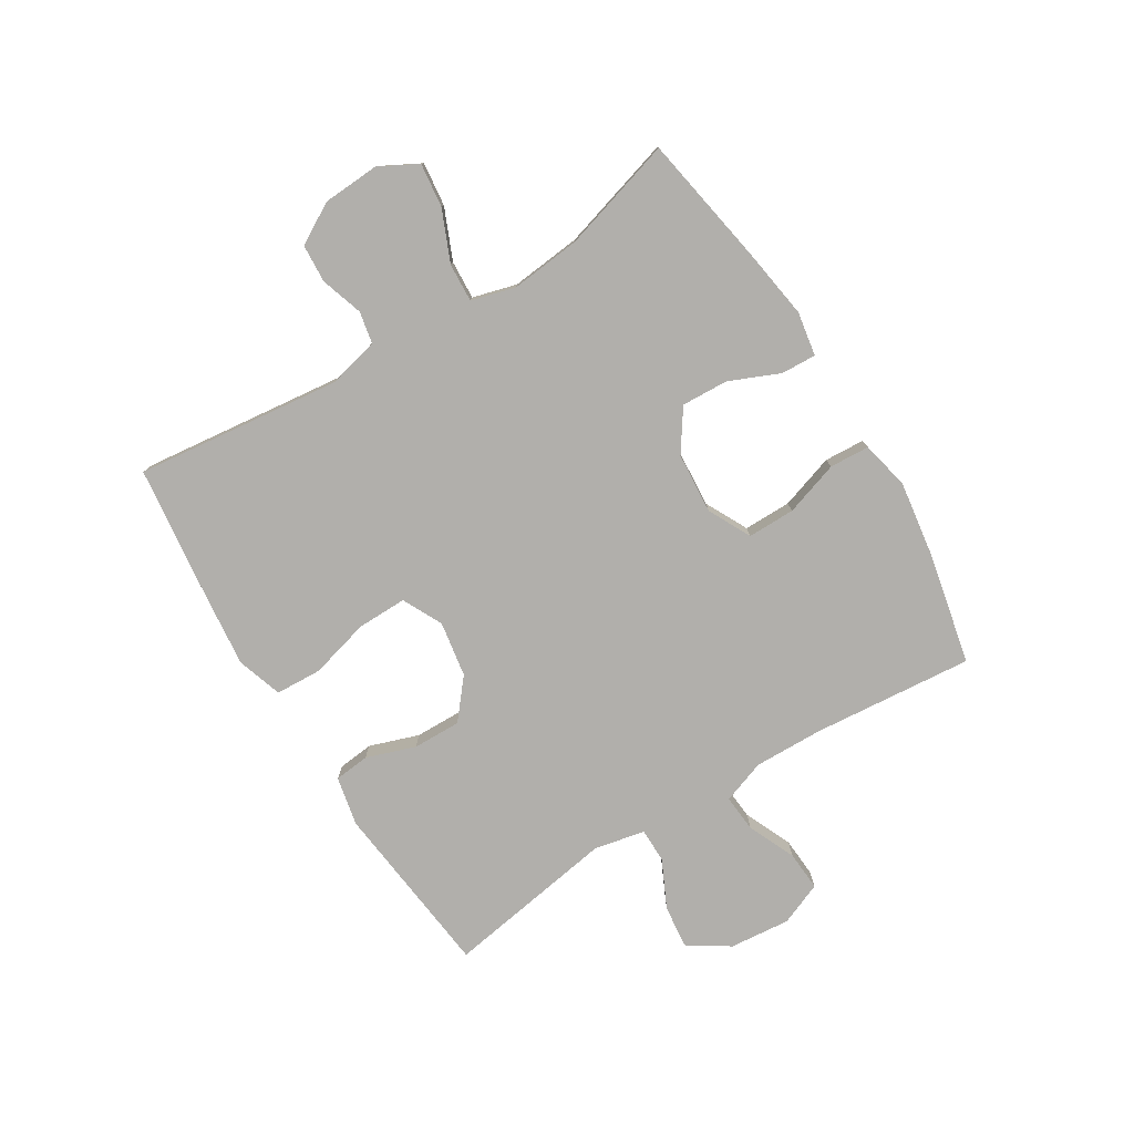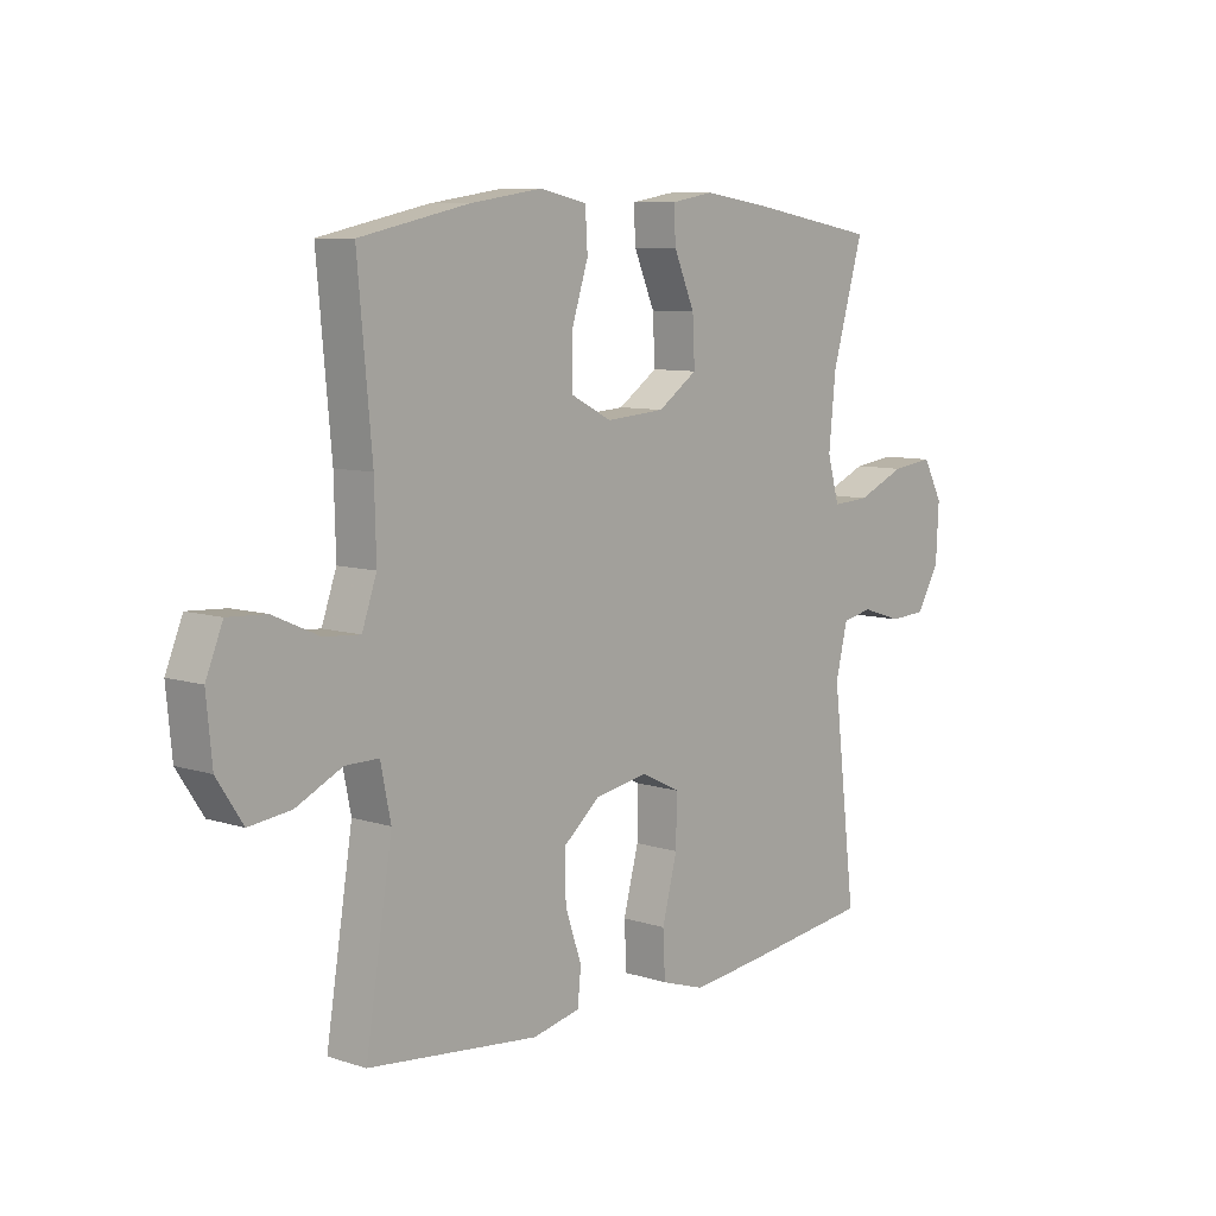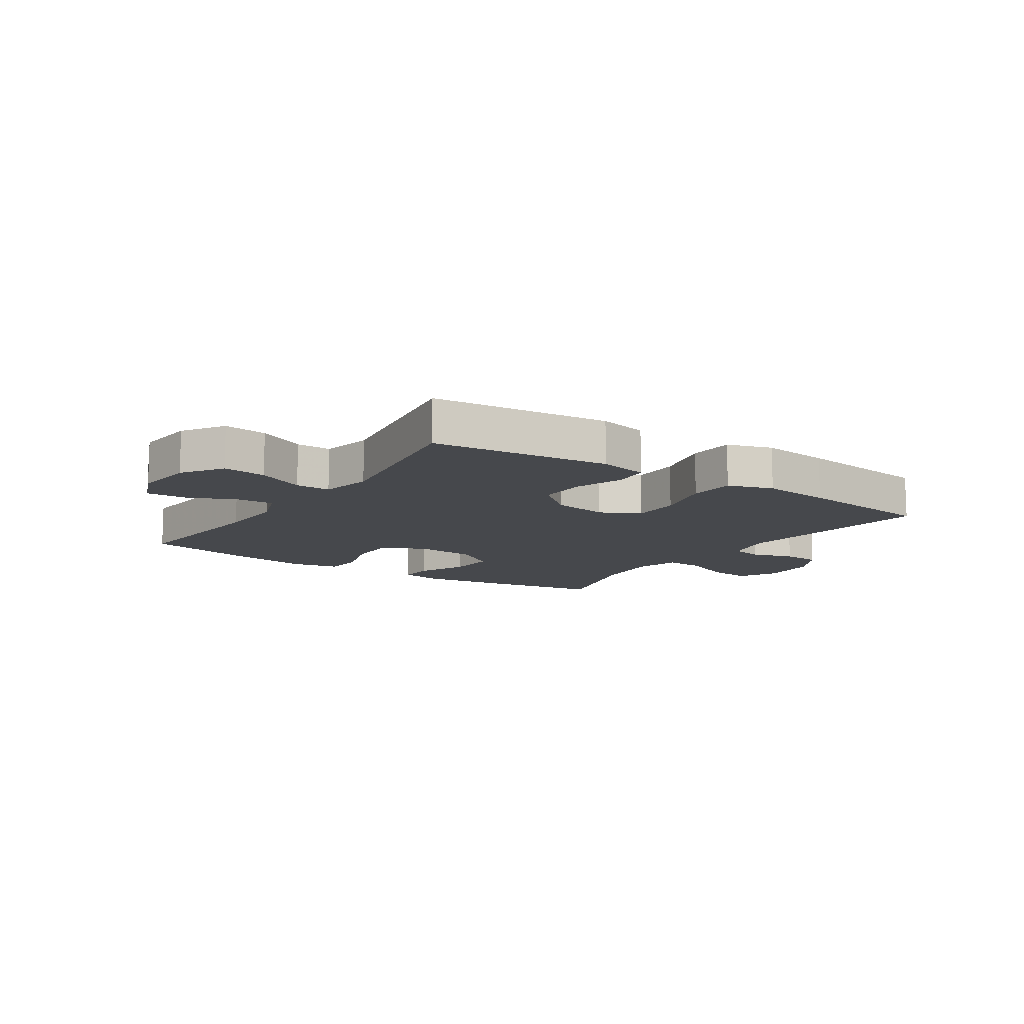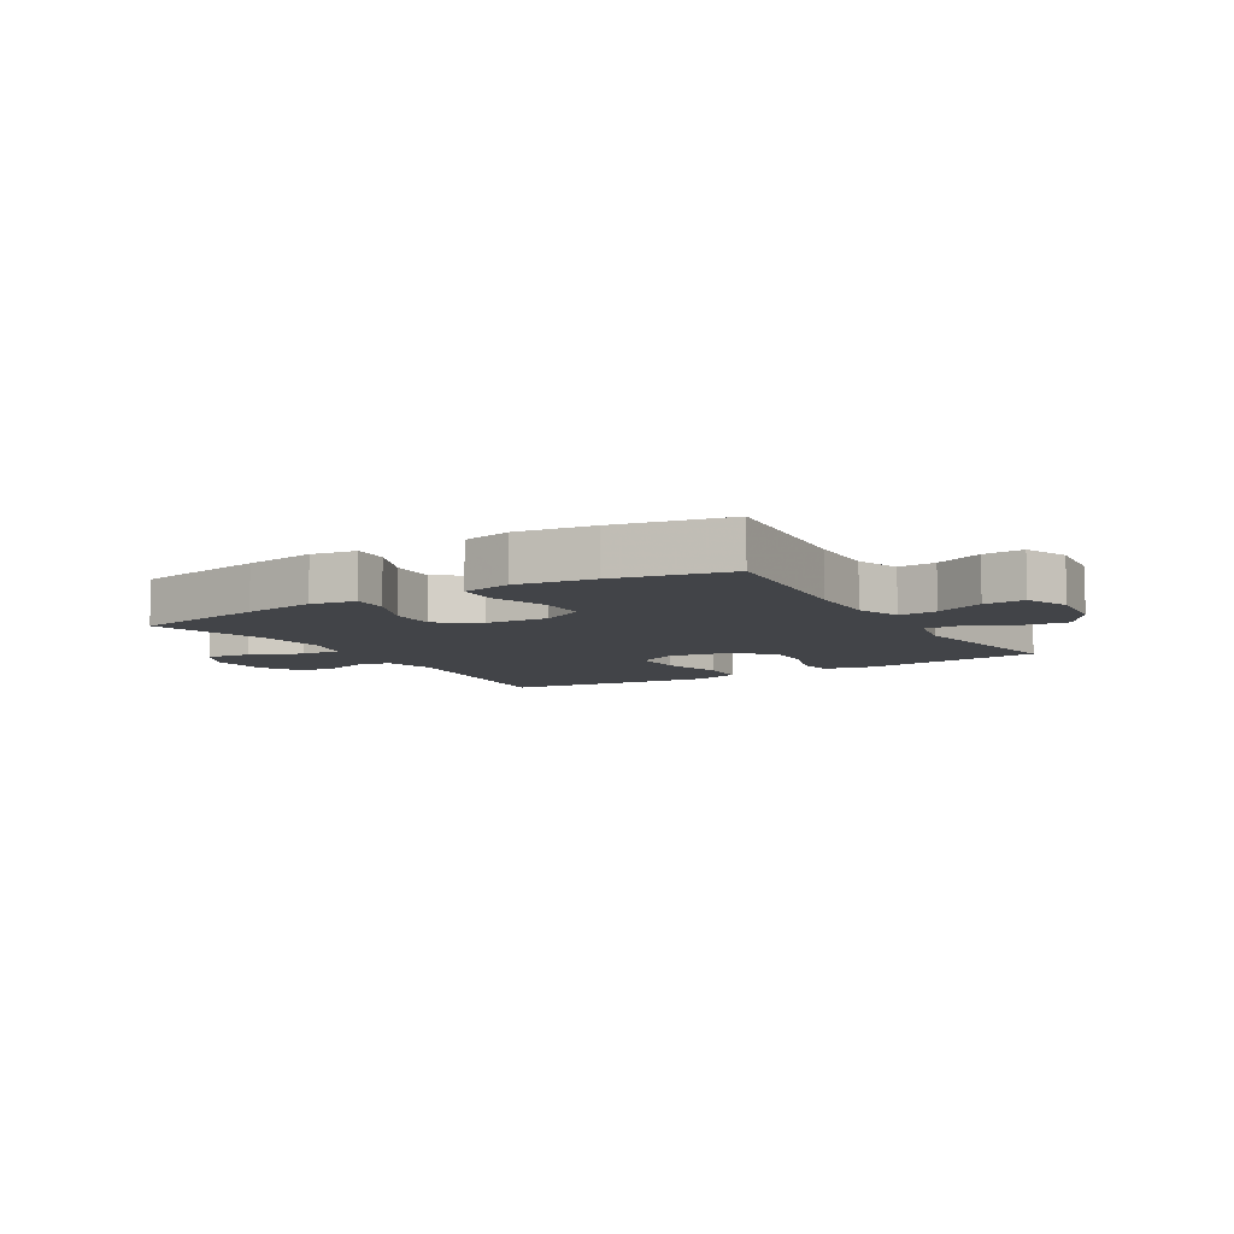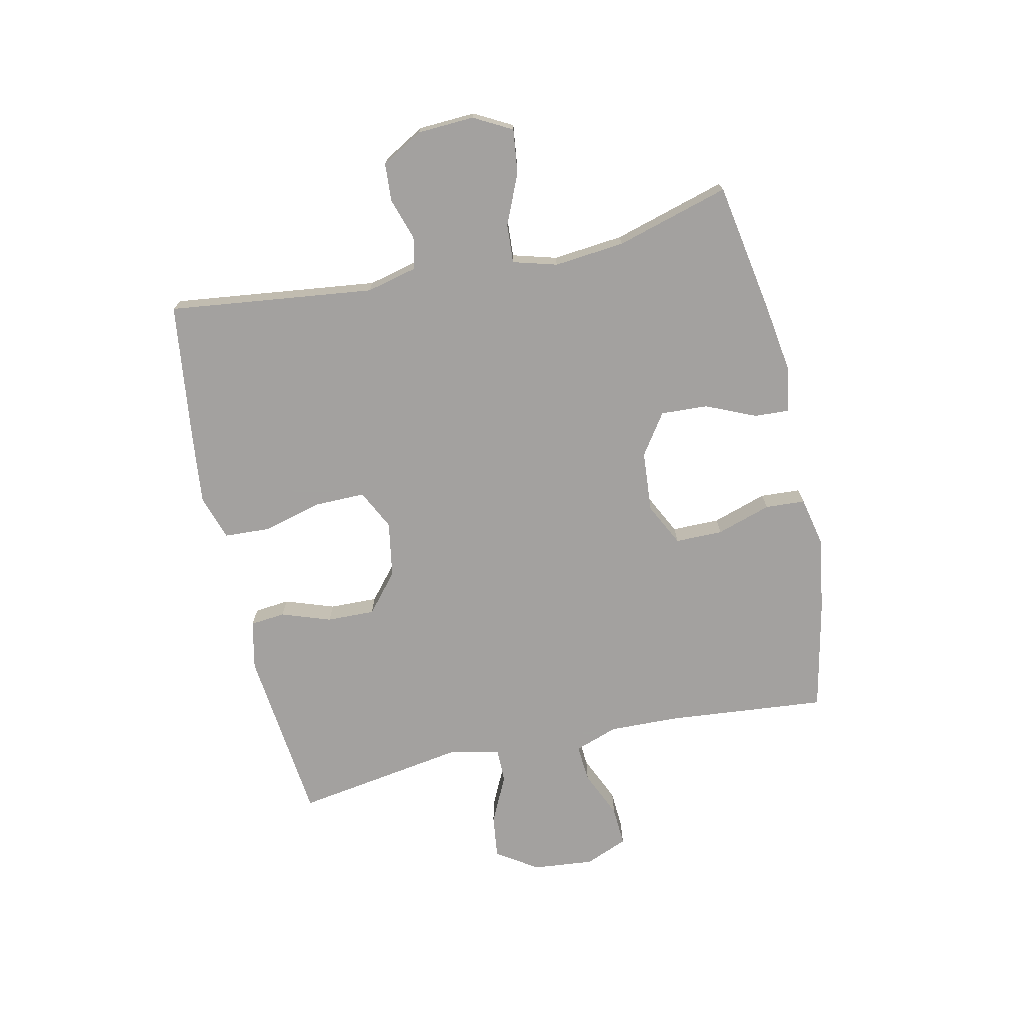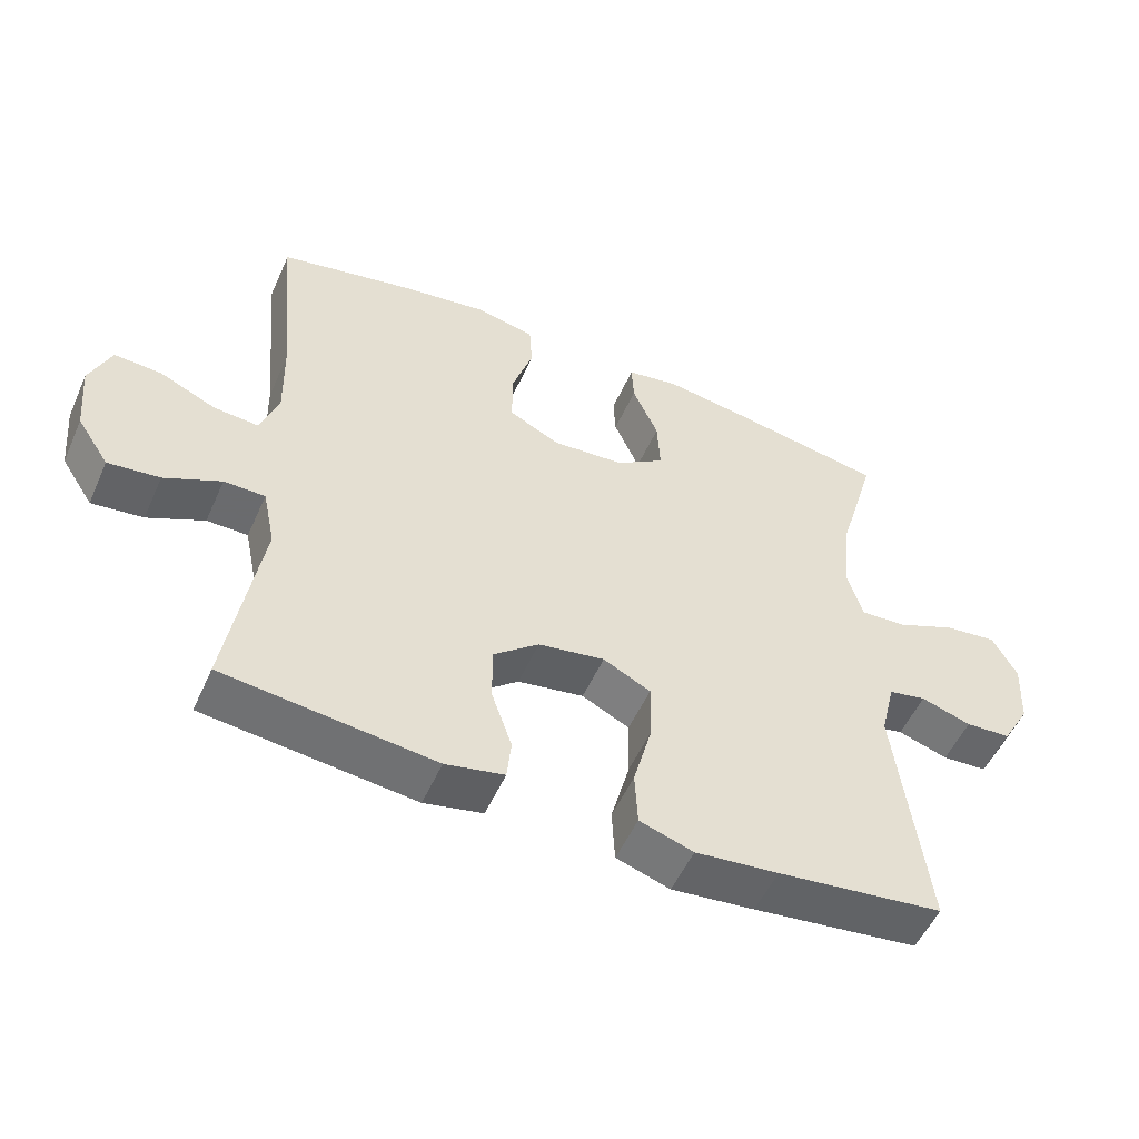
<metadata>
{"format":"obj","ext":"obj","renderer":"f3d","projection":"perspective","resolution":1024,"background":"white","views":[{"elev":-78.3,"azim":-58.2,"up":"+Y"},{"elev":8.4,"azim":131.1,"up":"+Z"},{"elev":-11.5,"azim":146.1,"up":"+Y"},{"elev":-7.9,"azim":31.1,"up":"+Y"},{"elev":-72.3,"azim":-77.7,"up":"+Y"},{"elev":-53.3,"azim":156.1,"up":"+Z"}]}
</metadata>
<code>
v 0.5 0.07 0.5
v 0.475 0.07 0.226
v 0.472 0.07 0.108
v 0.498 0.07 0.034
v 0.562 0.07 0.039
v 0.643 0.07 0.075
v 0.711 0.07 0.079
v 0.741 0.07 0.006
v 0.731 0.07 -0.098
v 0.685 0.07 -0.168
v 0.611 0.07 -0.159
v 0.53 0.07 -0.12
v 0.471 0.07 -0.12
v 0.453 0.07 -0.207
v 0.5 0.07 -0.5
v 0.198 0.07 -0.533
v 0.114 0.07 -0.515
v 0.108 0.07 -0.455
v 0.137 0.07 -0.371
v 0.139 0.07 -0.289
v 0.073 0.07 -0.234
v -0.022 0.07 -0.218
v -0.09 0.07 -0.252
v -0.089 0.07 -0.337
v -0.062 0.07 -0.439
v -0.066 0.07 -0.518
v -0.143 0.07 -0.543
v -0.262 0.07 -0.53
v -0.5 0.07 -0.5
v -0.458 0.07 -0.149
v -0.479 0.07 -0.062
v -0.533 0.07 -0.051
v -0.605 0.07 -0.074
v -0.67 0.07 -0.07
v -0.71 0.07 0
v -0.715 0.07 0.097
v -0.68 0.07 0.162
v -0.605 0.07 0.153
v -0.519 0.07 0.116
v -0.453 0.07 0.112
v -0.432 0.07 0.187
v -0.444 0.07 0.307
v -0.5 0.07 0.5
v -0.276 0.07 0.539
v -0.155 0.07 0.557
v -0.08 0.07 0.544
v -0.083 0.07 0.484
v -0.12 0.07 0.399
v -0.124 0.07 0.319
v -0.054 0.07 0.271
v 0.05 0.07 0.263
v 0.123 0.07 0.3
v 0.123 0.07 0.381
v 0.093 0.07 0.474
v 0.097 0.07 0.542
v 0.18 0.07 0.56
v 0.308 0.07 0.541
v 0.5 0 0.5
v 0.475 0 0.226
v 0.472 0 0.108
v 0.498 0 0.034
v 0.562 0 0.039
v 0.643 0 0.075
v 0.711 0 0.079
v 0.741 0 0.006
v 0.731 0 -0.098
v 0.685 0 -0.168
v 0.611 0 -0.159
v 0.53 0 -0.12
v 0.471 0 -0.12
v 0.453 0 -0.207
v 0.5 0 -0.5
v 0.198 0 -0.533
v 0.114 0 -0.515
v 0.108 0 -0.455
v 0.137 0 -0.371
v 0.139 0 -0.289
v 0.073 0 -0.234
v -0.022 0 -0.218
v -0.09 0 -0.252
v -0.089 0 -0.337
v -0.062 0 -0.439
v -0.066 0 -0.518
v -0.143 0 -0.543
v -0.262 0 -0.53
v -0.5 0 -0.5
v -0.458 0 -0.149
v -0.479 0 -0.062
v -0.533 0 -0.051
v -0.605 0 -0.074
v -0.67 0 -0.07
v -0.71 0 0
v -0.715 0 0.097
v -0.68 0 0.162
v -0.605 0 0.153
v -0.519 0 0.116
v -0.453 0 0.112
v -0.432 0 0.187
v -0.444 0 0.307
v -0.5 0 0.5
v -0.276 0 0.539
v -0.155 0 0.557
v -0.08 0 0.544
v -0.083 0 0.484
v -0.12 0 0.399
v -0.124 0 0.319
v -0.054 0 0.271
v 0.05 0 0.263
v 0.123 0 0.3
v 0.123 0 0.381
v 0.093 0 0.474
v 0.097 0 0.542
v 0.18 0 0.56
v 0.308 0 0.541
f 56 57 1 2
f 53 54 55 56
f 52 53 56 2
f 51 52 2 3
f 50 51 3 4
f 45 46 47 48
f 45 48 49
f 42 43 44 45
f 41 42 45 49
f 40 41 49 50
f 36 37 38 39
f 36 39 40
f 35 36 40
f 32 33 34 35
f 31 32 35 40
f 30 31 40 50
f 24 25 26 27
f 23 24 27 28
f 16 17 18 19
f 14 15 16 19
f 13 14 19 20
f 9 10 11 12
f 9 12 13
f 8 9 13
f 5 6 7 8
f 4 5 8 13
f 23 28 29 30
f 22 23 30 50
f 21 22 50 4
f 4 13 20 21
f 59 58 114 113
f 113 112 111 110
f 59 113 110 109
f 60 59 109 108
f 61 60 108 107
f 105 104 103 102
f 106 105 102
f 102 101 100 99
f 106 102 99 98
f 107 106 98 97
f 96 95 94 93
f 97 96 93
f 97 93 92
f 92 91 90 89
f 97 92 89 88
f 107 97 88 87
f 84 83 82 81
f 85 84 81 80
f 76 75 74 73
f 76 73 72 71
f 77 76 71 70
f 69 68 67 66
f 70 69 66
f 70 66 65
f 65 64 63 62
f 70 65 62 61
f 87 86 85 80
f 107 87 80 79
f 61 107 79 78
f 78 77 70 61
f 1 58 59 2
f 2 59 60 3
f 3 60 61 4
f 4 61 62 5
f 5 62 63 6
f 6 63 64 7
f 7 64 65 8
f 8 65 66 9
f 9 66 67 10
f 10 67 68 11
f 11 68 69 12
f 12 69 70 13
f 13 70 71 14
f 14 71 72 15
f 15 72 73 16
f 16 73 74 17
f 17 74 75 18
f 18 75 76 19
f 19 76 77 20
f 20 77 78 21
f 21 78 79 22
f 22 79 80 23
f 23 80 81 24
f 24 81 82 25
f 25 82 83 26
f 26 83 84 27
f 27 84 85 28
f 28 85 86 29
f 29 86 87 30
f 30 87 88 31
f 31 88 89 32
f 32 89 90 33
f 33 90 91 34
f 34 91 92 35
f 35 92 93 36
f 36 93 94 37
f 37 94 95 38
f 38 95 96 39
f 39 96 97 40
f 40 97 98 41
f 41 98 99 42
f 42 99 100 43
f 43 100 101 44
f 44 101 102 45
f 45 102 103 46
f 46 103 104 47
f 47 104 105 48
f 48 105 106 49
f 49 106 107 50
f 50 107 108 51
f 51 108 109 52
f 52 109 110 53
f 53 110 111 54
f 54 111 112 55
f 55 112 113 56
f 56 113 114 57
f 57 114 58 1

</code>
